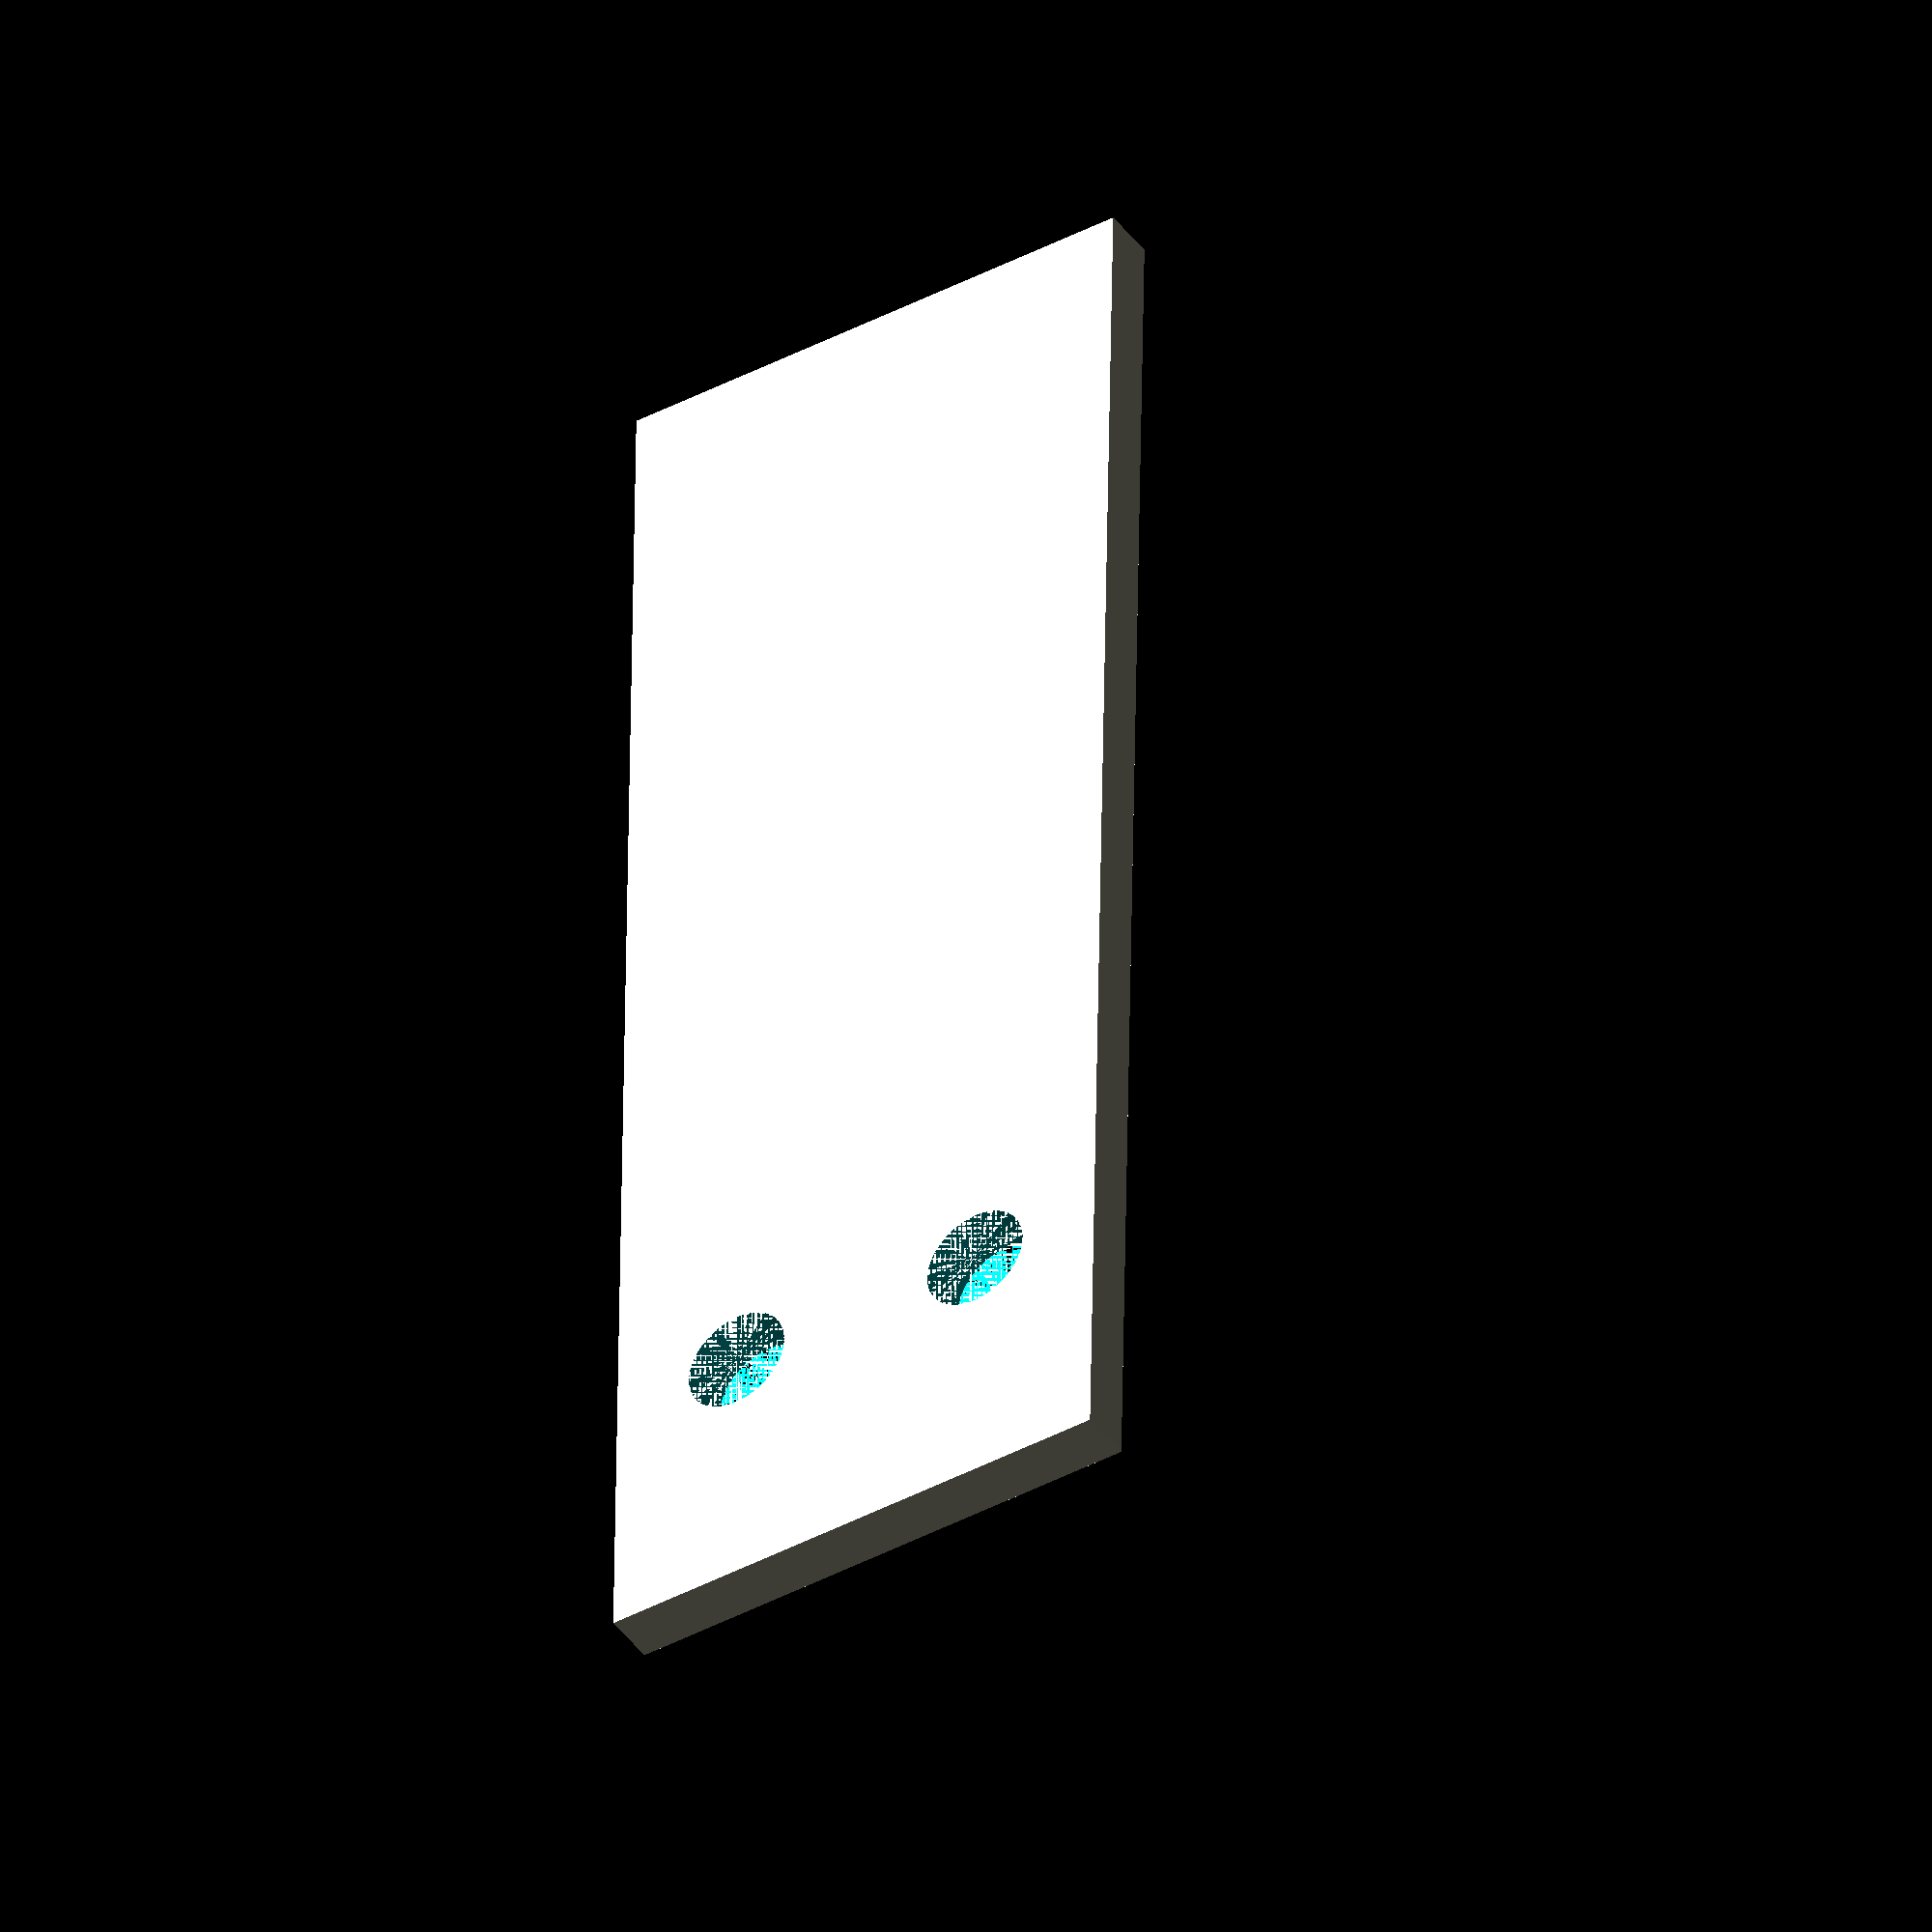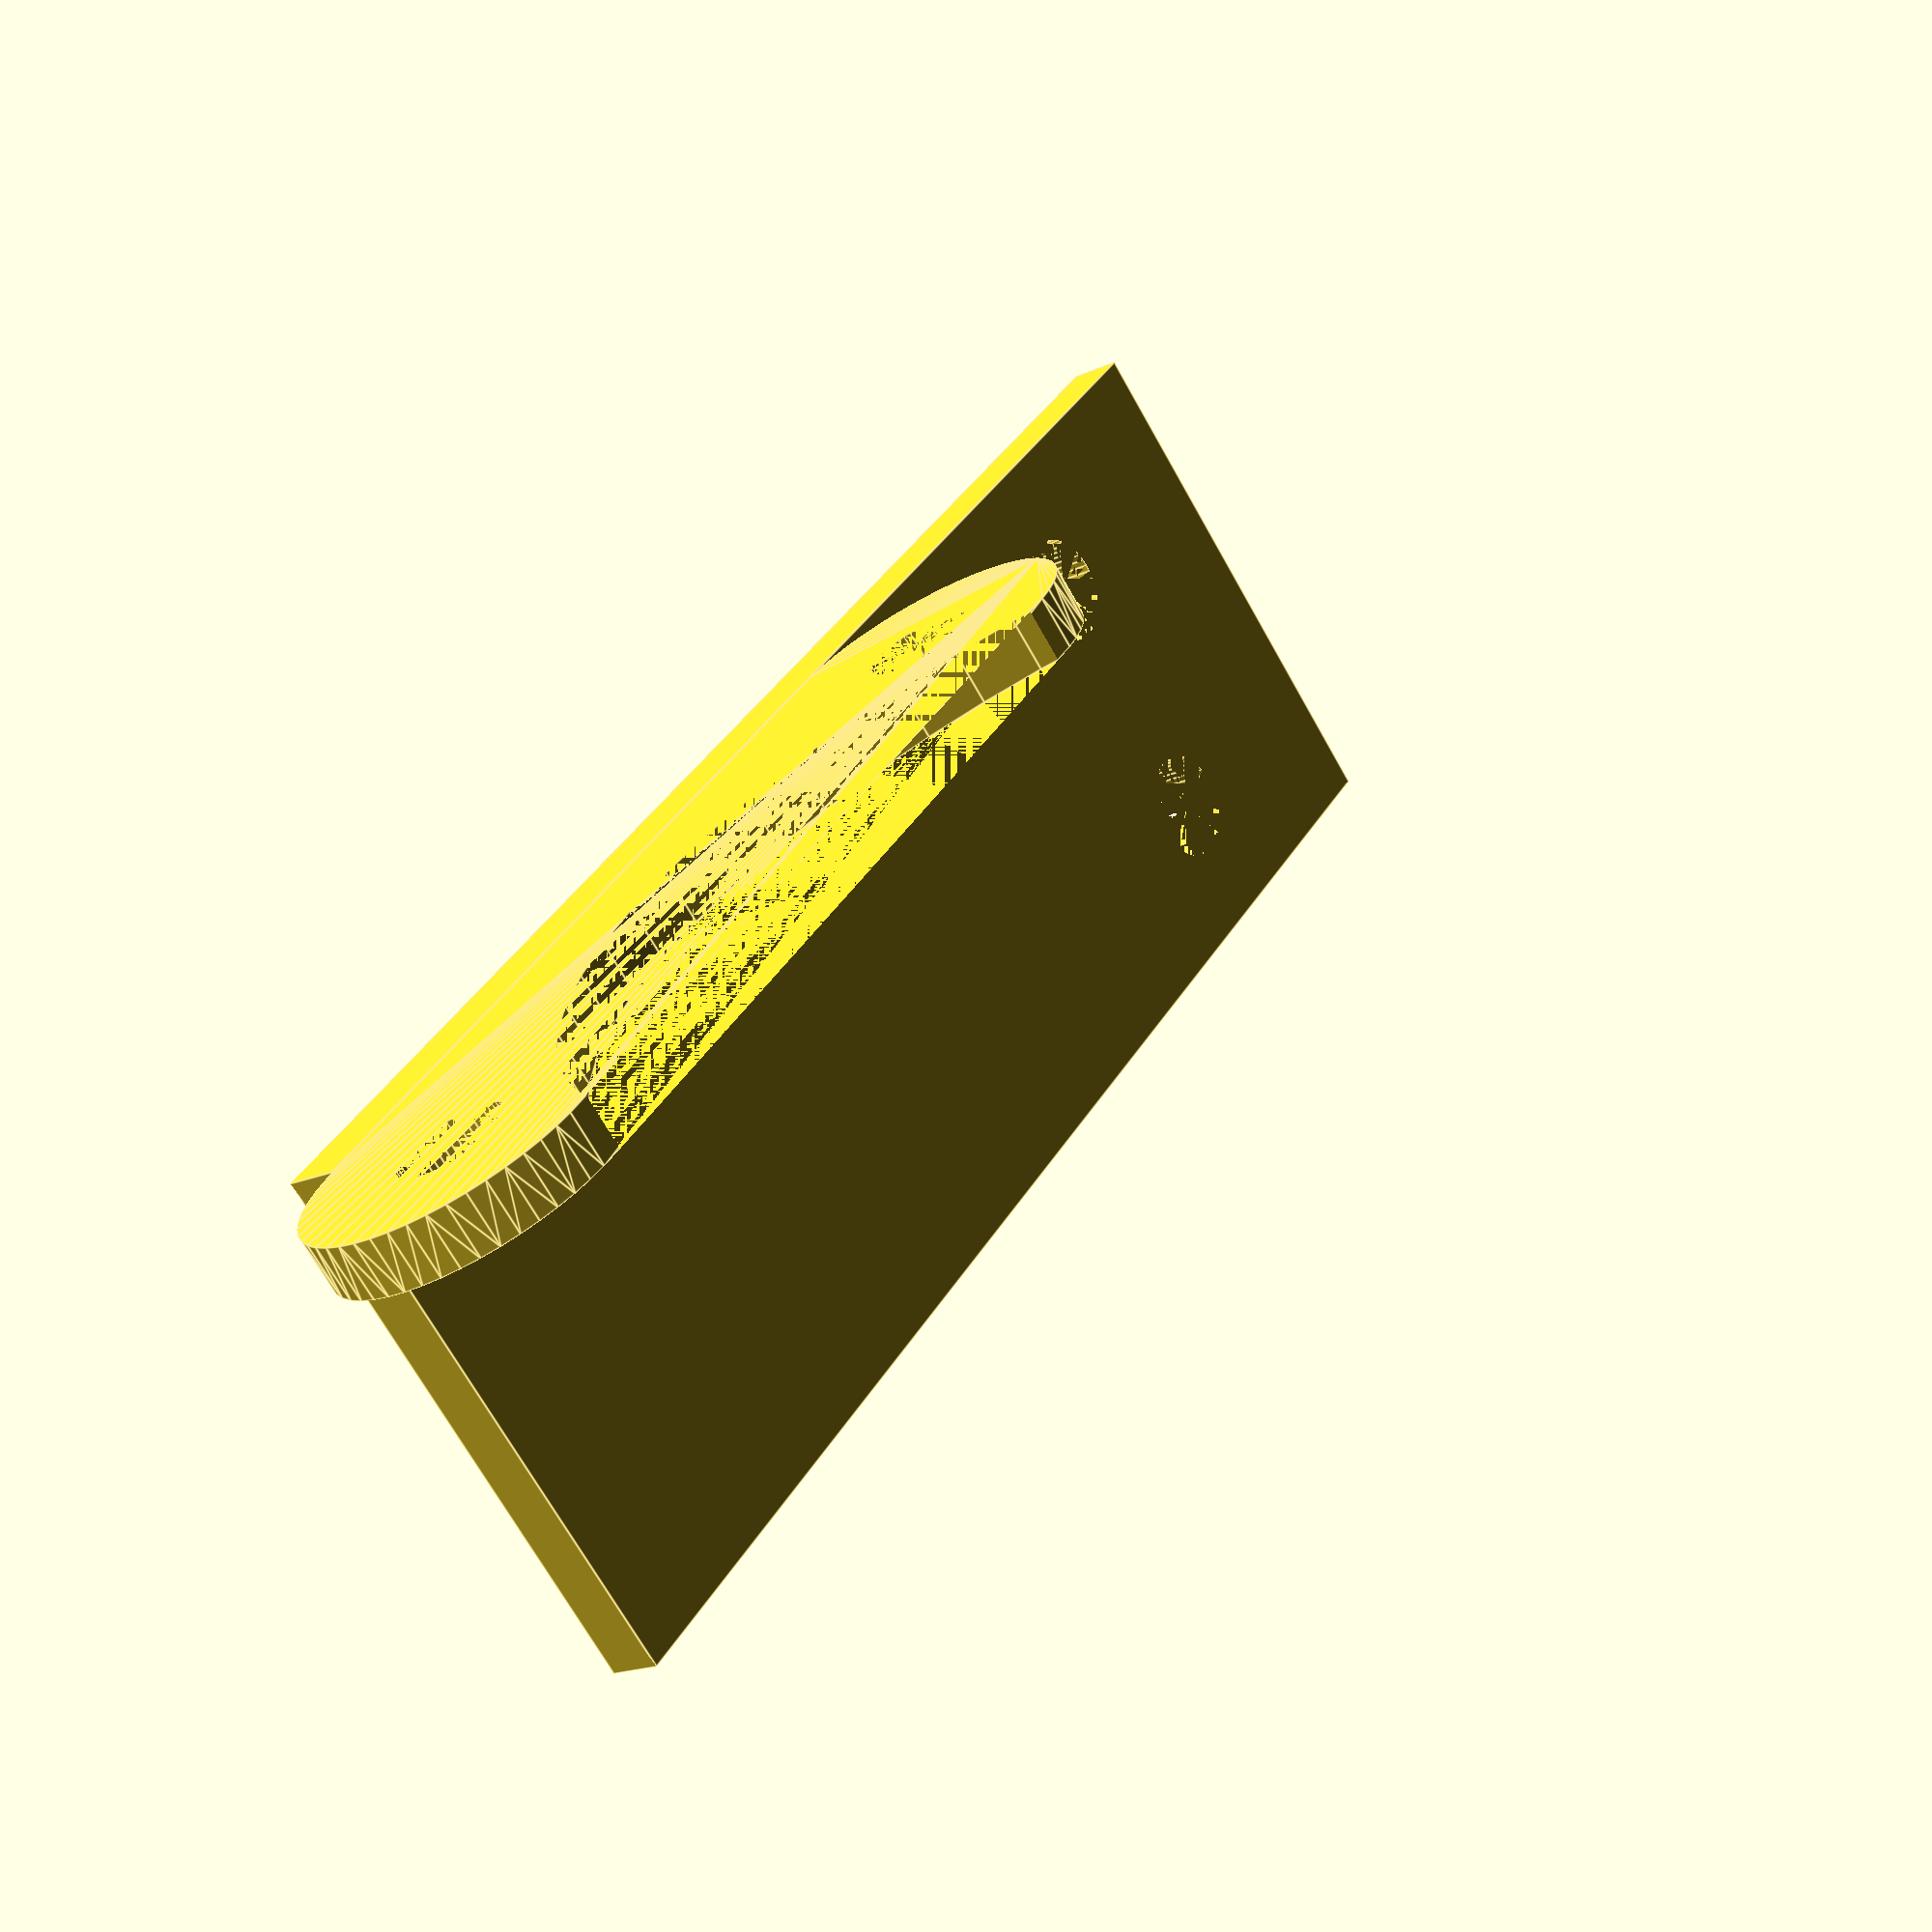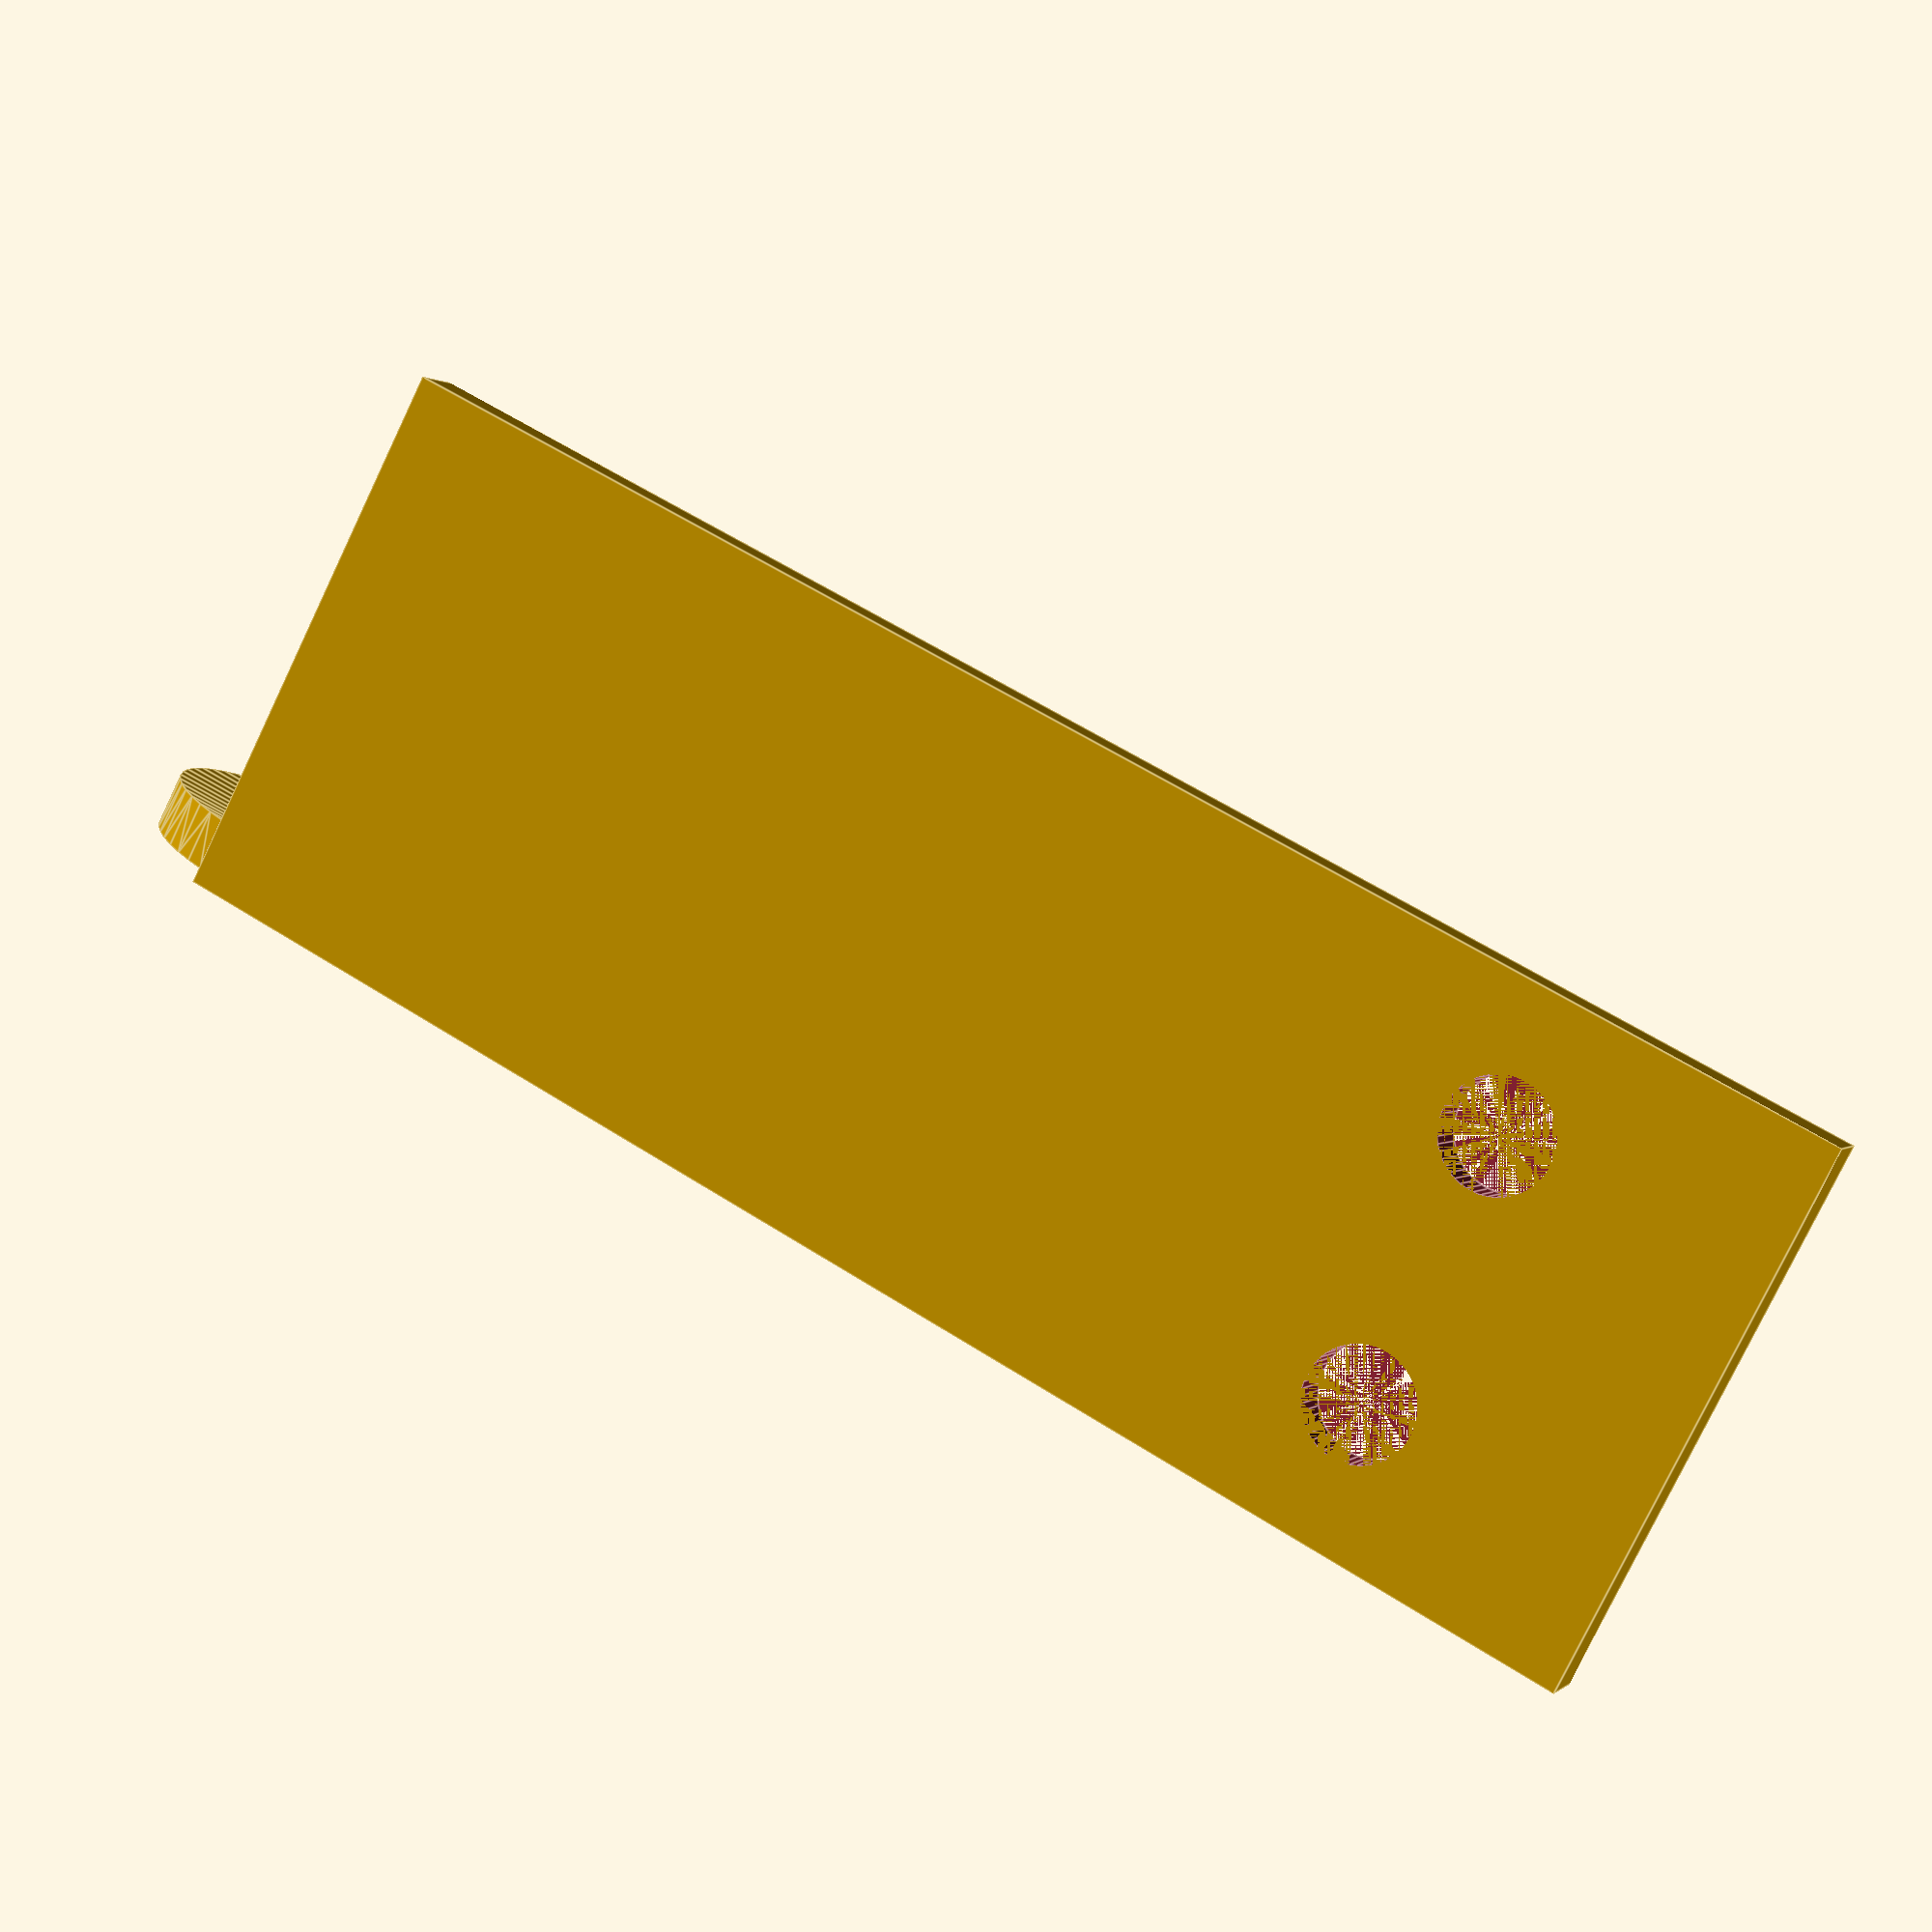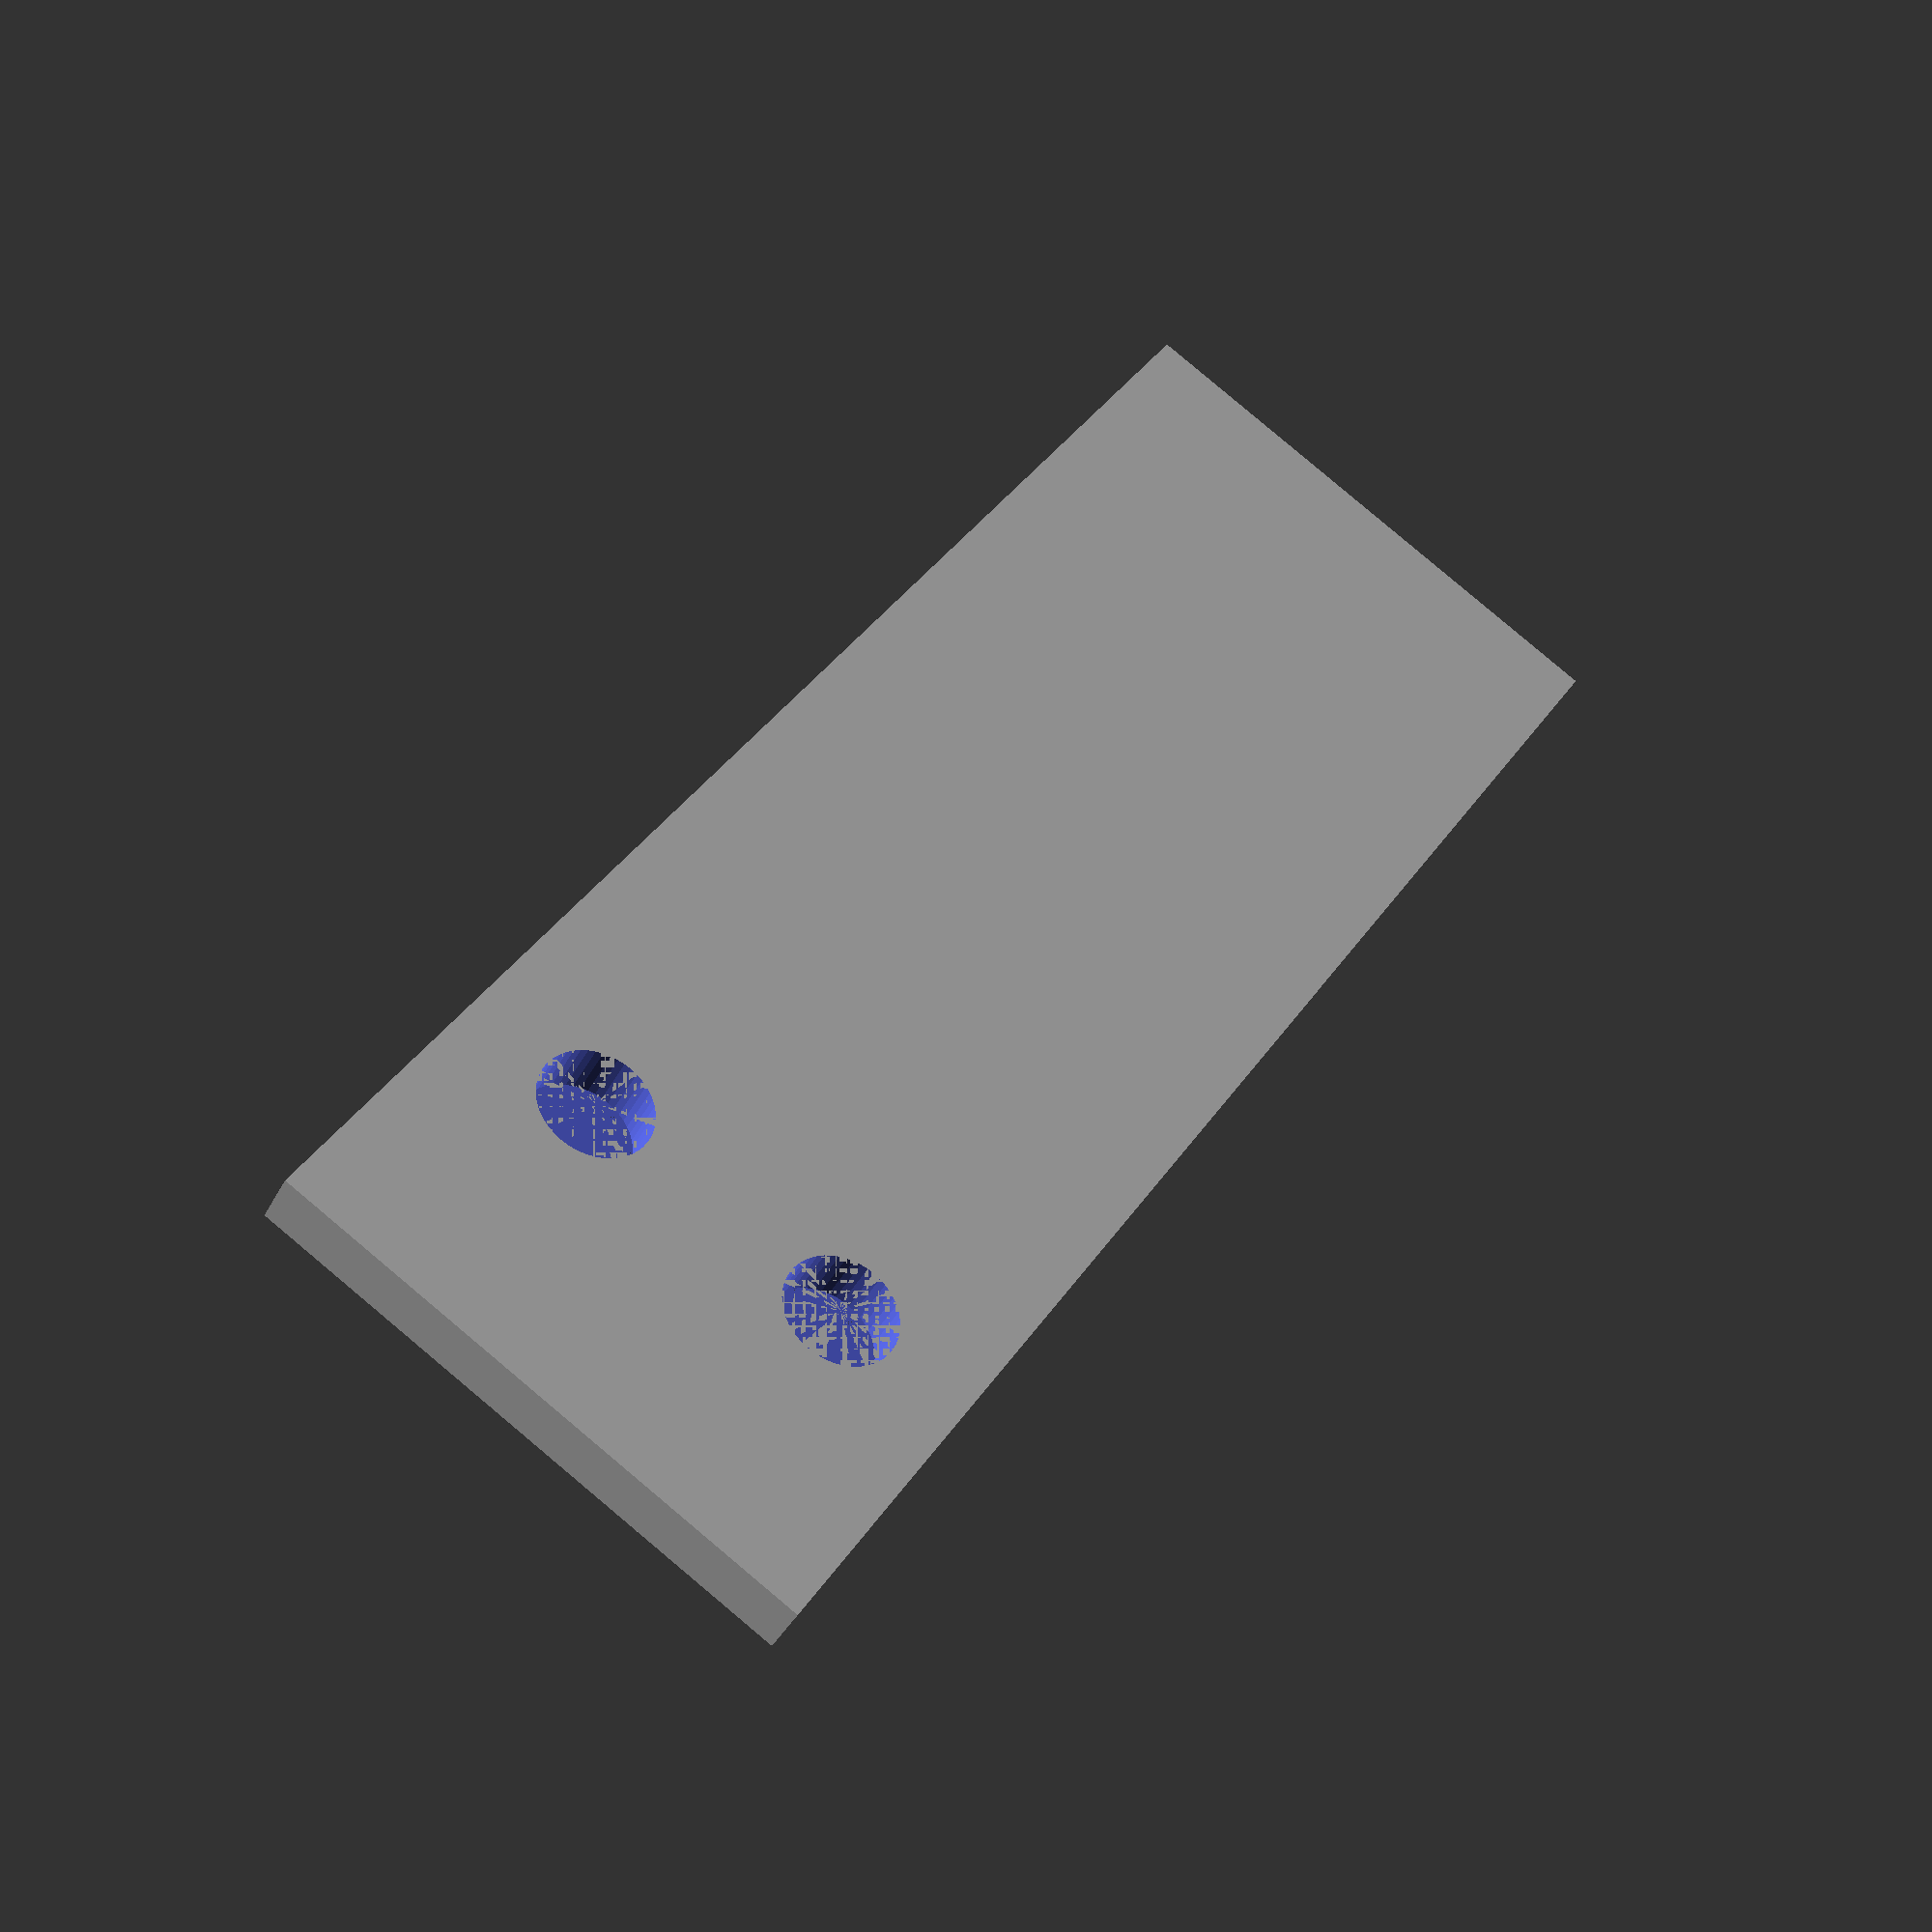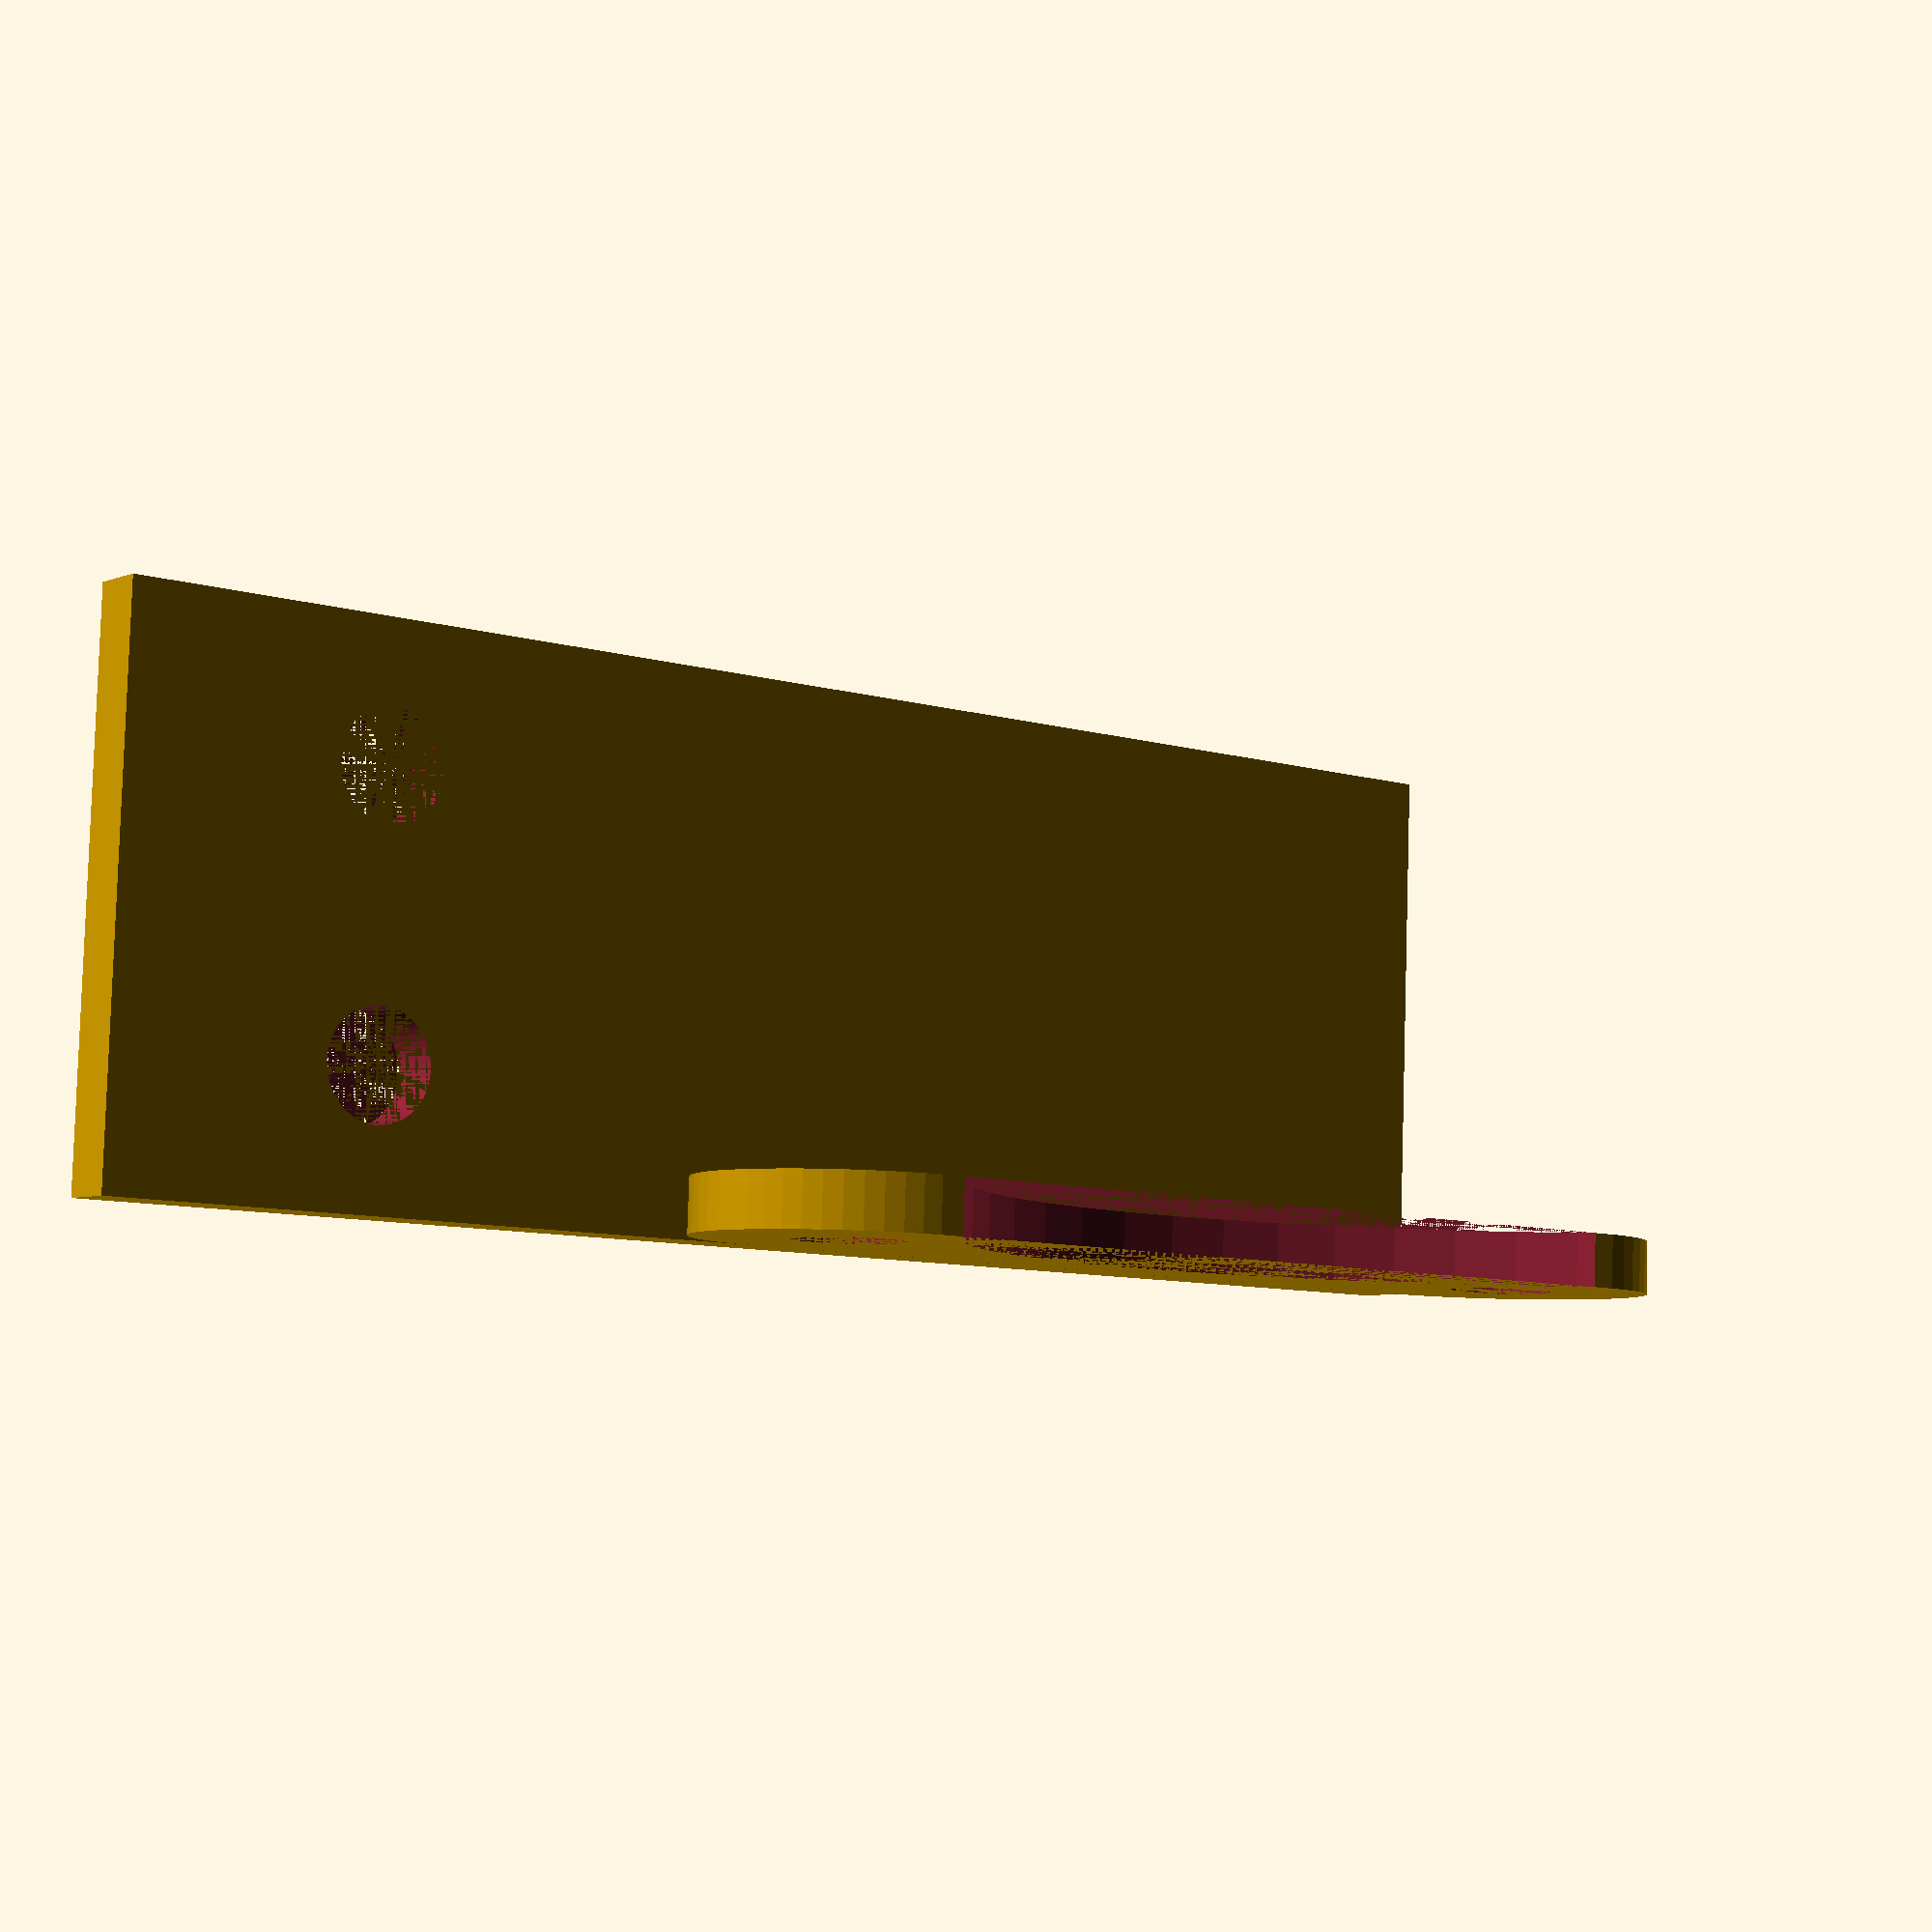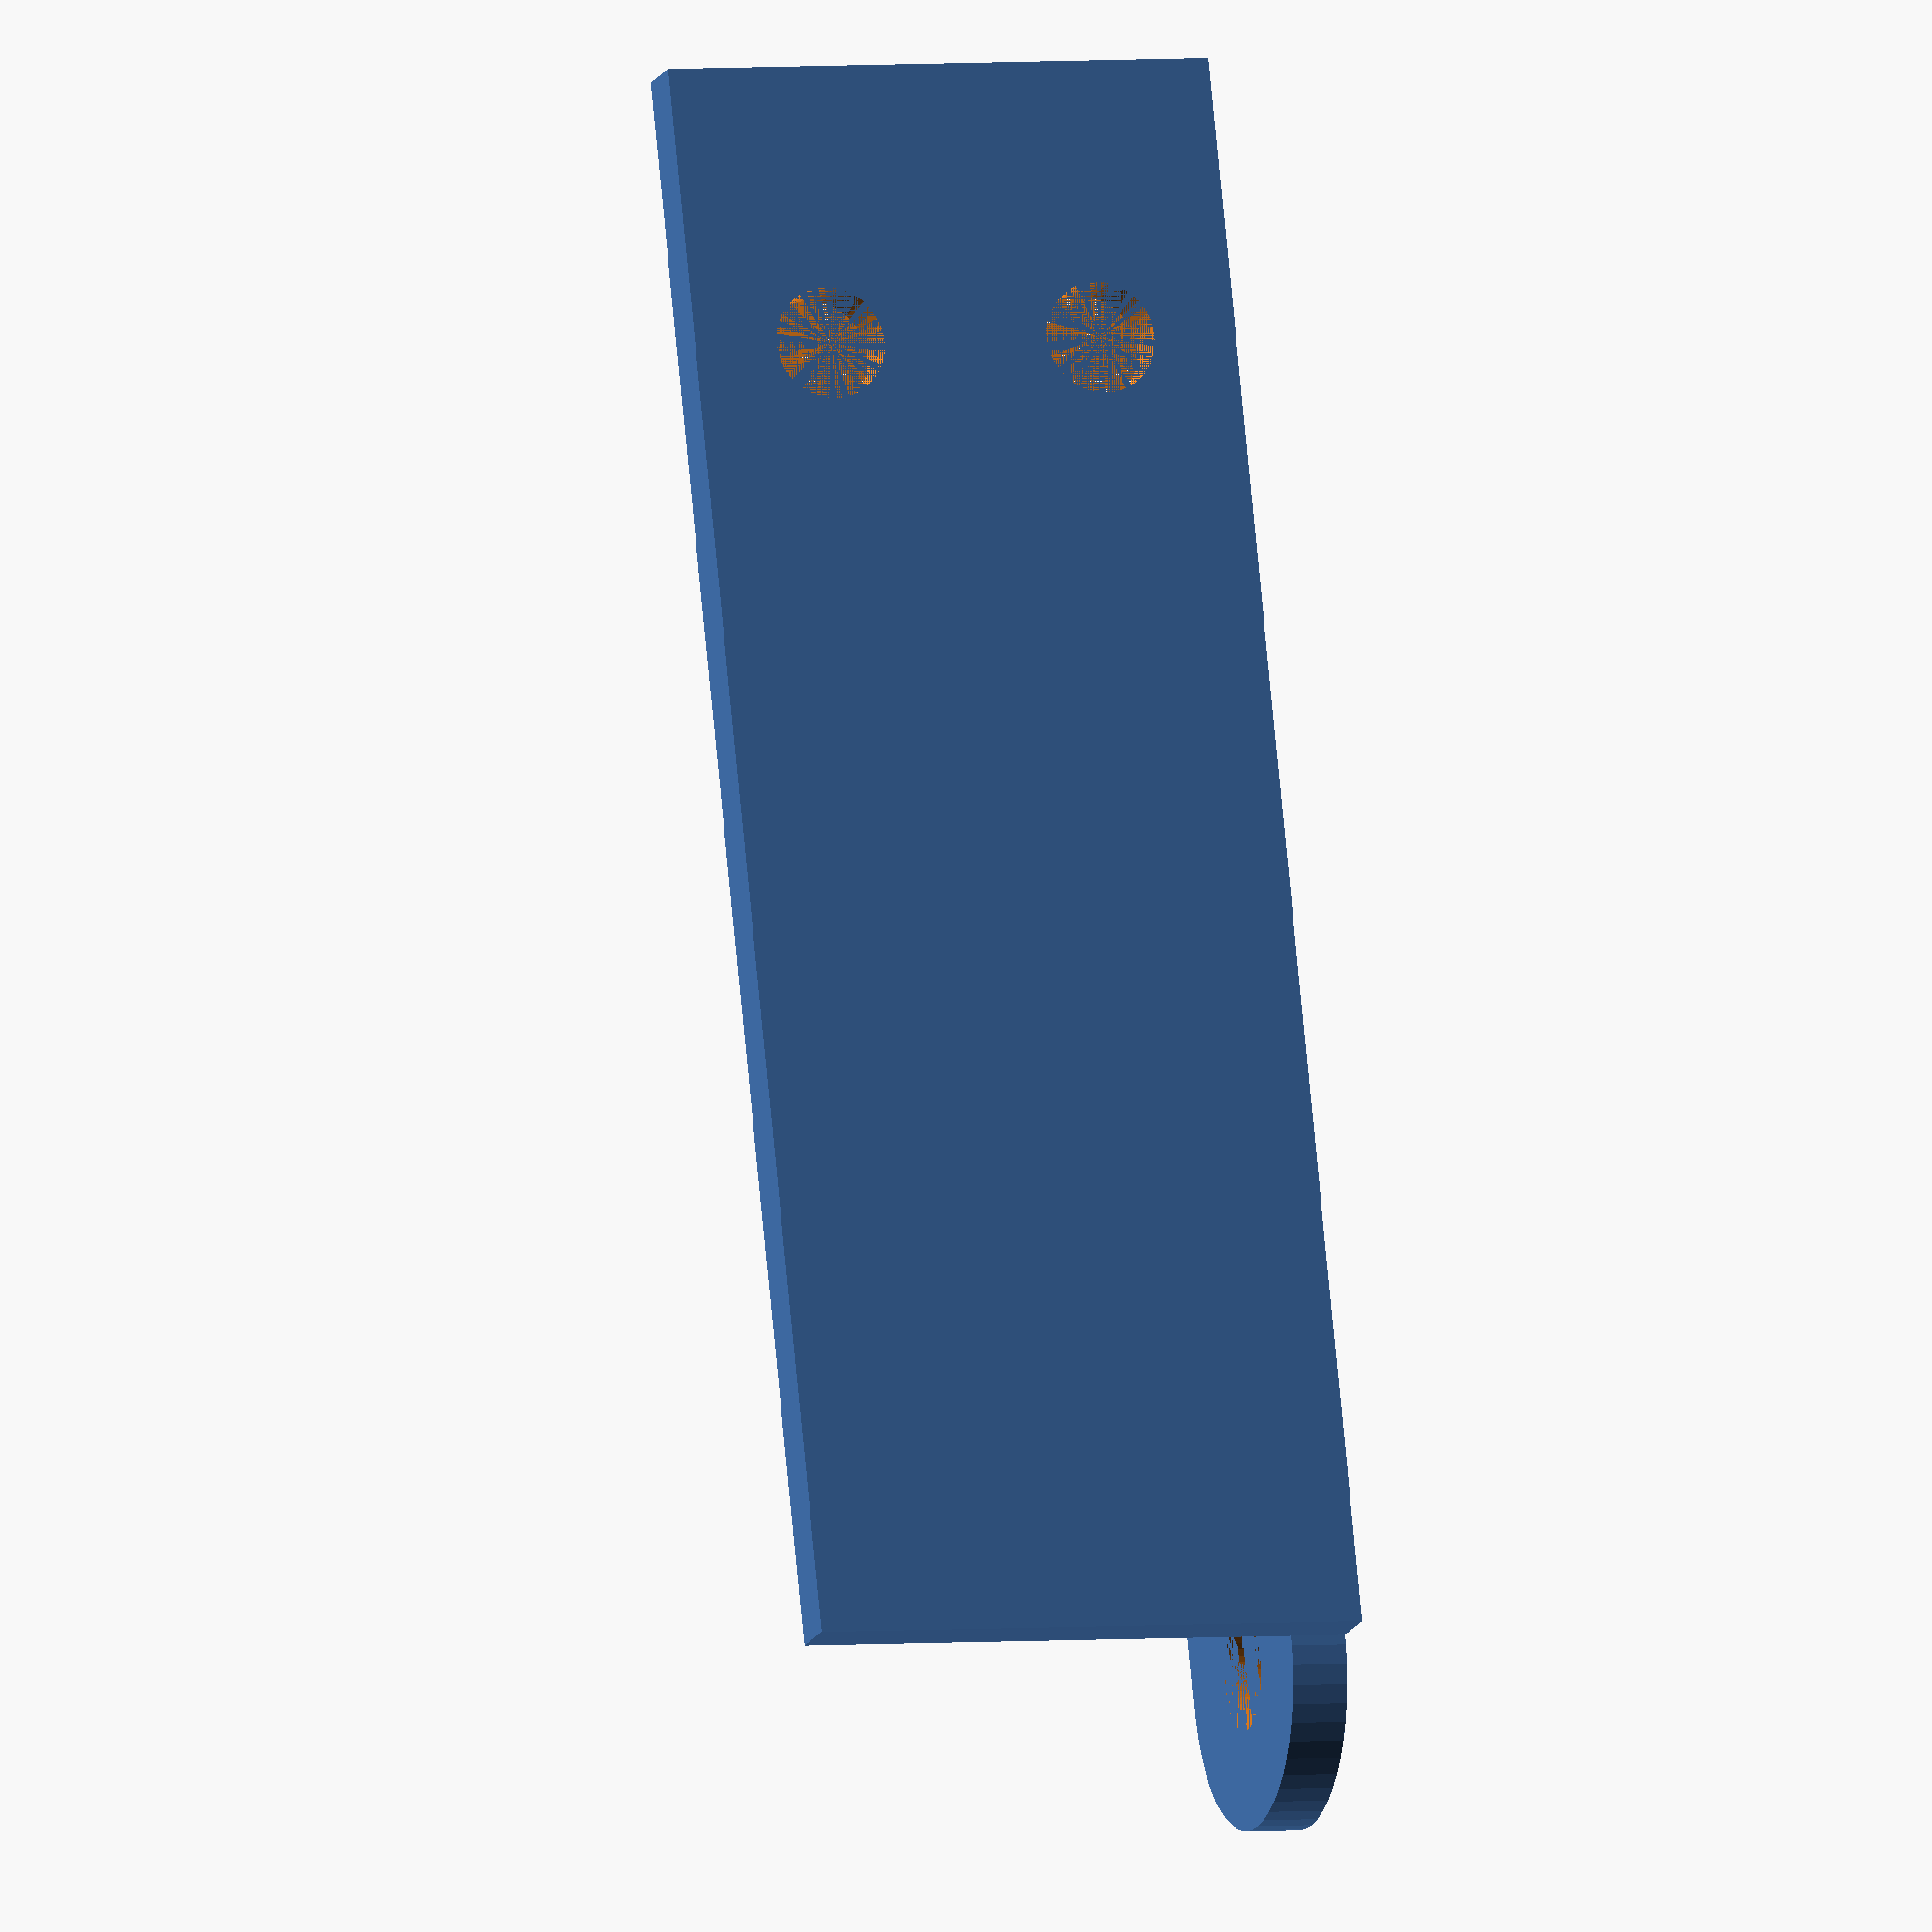
<openscad>
MOTOR_WIDTH = 42;

MOUNT_HOLE_DIA = 4;
MOUNT_HOLE_SPACING = 31;
MOUNT_HOLE_OFFSET = (MOTOR_WIDTH - MOUNT_HOLE_SPACING)/2;
MOUNT_SHAFT_DIA = MOTOR_WIDTH - 2 * 3;
MOUNT_DIA = MOUNT_HOLE_OFFSET * 2;
MOUNT_THICKNESS = 2;

BAR_WIDTH = 20;
BAR_LENGTH = (MOTOR_WIDTH + MOUNT_HOLE_SPACING)/2 + BAR_WIDTH;
BAR_HOLE_DIA = 4;
BAR_HOLE_SPACING = 10;
BAR_HOLE_OFFSET = (MOTOR_WIDTH + MOUNT_HOLE_SPACING)/2 + BAR_WIDTH/2;
$fn = 50;

module bar() {
  difference() {
    translate([-MOUNT_HOLE_SPACING/2, -MOUNT_HOLE_OFFSET - MOUNT_THICKNESS, 0])
    cube(size = [BAR_LENGTH, MOUNT_THICKNESS, BAR_WIDTH]);

    translate([BAR_HOLE_OFFSET - MOUNT_HOLE_SPACING/2, -MOUNT_HOLE_OFFSET, BAR_WIDTH/2 - BAR_HOLE_SPACING/2])
    rotate([90, 0, 0])
    cylinder(d = BAR_HOLE_DIA, h = MOUNT_THICKNESS);

    translate([BAR_HOLE_OFFSET - MOUNT_HOLE_SPACING/2, -MOUNT_HOLE_OFFSET, BAR_WIDTH/2 + BAR_HOLE_SPACING/2])
    rotate([90, 0, 0])
    cylinder(d = BAR_HOLE_DIA, h = MOUNT_THICKNESS);
  }
}

module mount() {
  difference() {
    union() {
      hull() {
        translate([-MOUNT_HOLE_SPACING/2, 0, 0])
        cylinder(d = MOUNT_DIA, h = MOUNT_THICKNESS);

        translate([MOUNT_HOLE_SPACING/2, 0, 0])
        cylinder(d = MOUNT_DIA, h = MOUNT_THICKNESS);
      }

      bar();
    }
    translate([-MOUNT_HOLE_SPACING/2, 0, 0])
    cylinder(d = MOUNT_HOLE_DIA, h = MOUNT_THICKNESS);

    translate([MOUNT_HOLE_SPACING/2, 0, 0])
    cylinder(d = MOUNT_HOLE_DIA, h = MOUNT_THICKNESS);

    translate([0, MOUNT_HOLE_SPACING/2, 0])
    cylinder(d = MOUNT_SHAFT_DIA, h = MOUNT_THICKNESS);
  }
}

mount();

</openscad>
<views>
elev=220.5 azim=271.5 roll=236.7 proj=o view=solid
elev=69.5 azim=238.6 roll=209.2 proj=p view=edges
elev=78.5 azim=23.8 roll=334.4 proj=p view=edges
elev=95.1 azim=39.8 roll=230.0 proj=p view=wireframe
elev=96.8 azim=141.4 roll=358.3 proj=p view=solid
elev=176.6 azim=72.7 roll=108.7 proj=o view=solid
</views>
